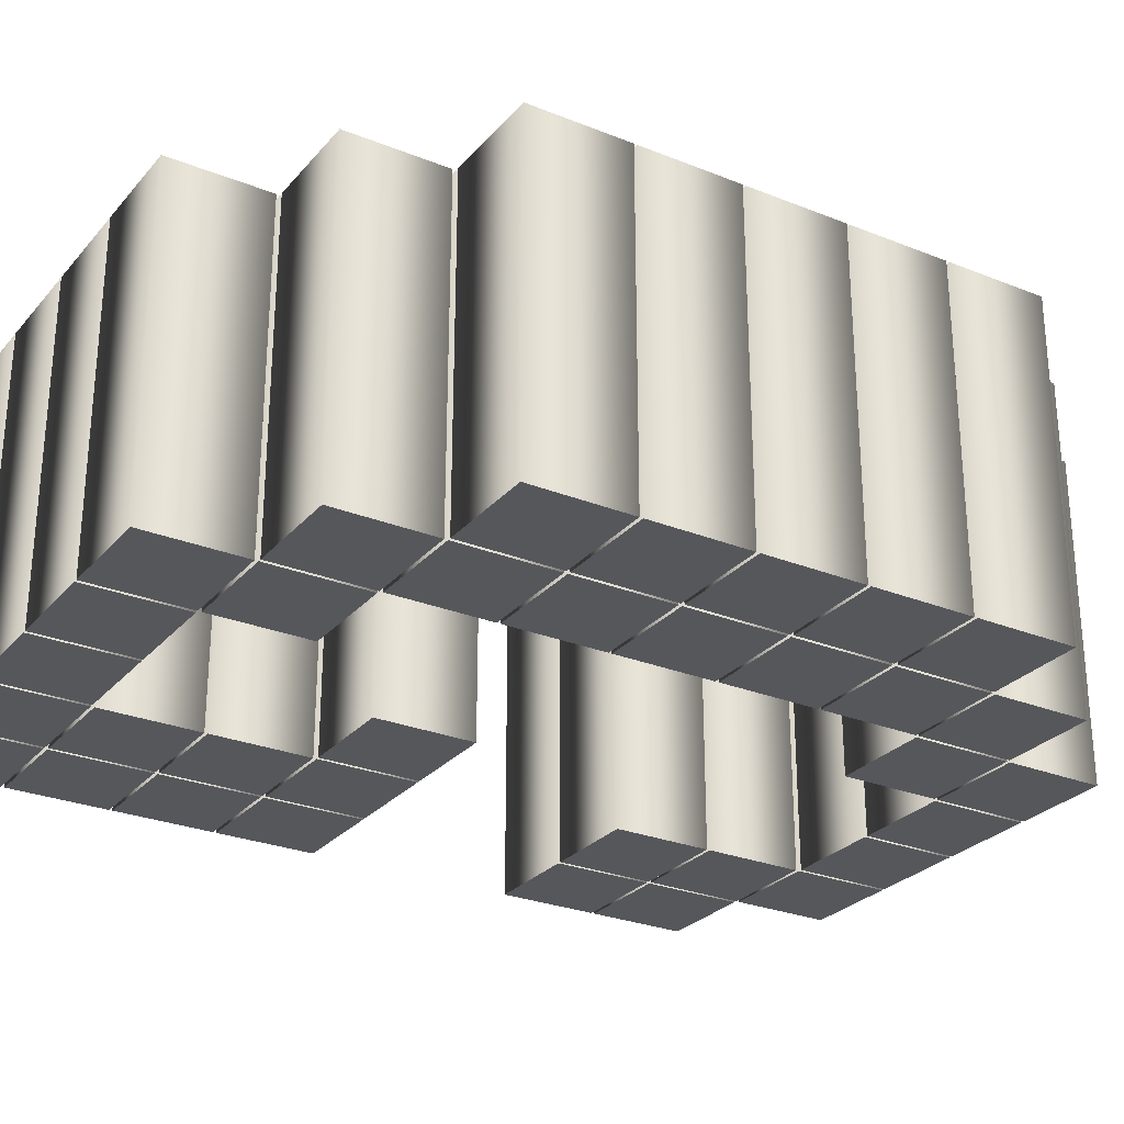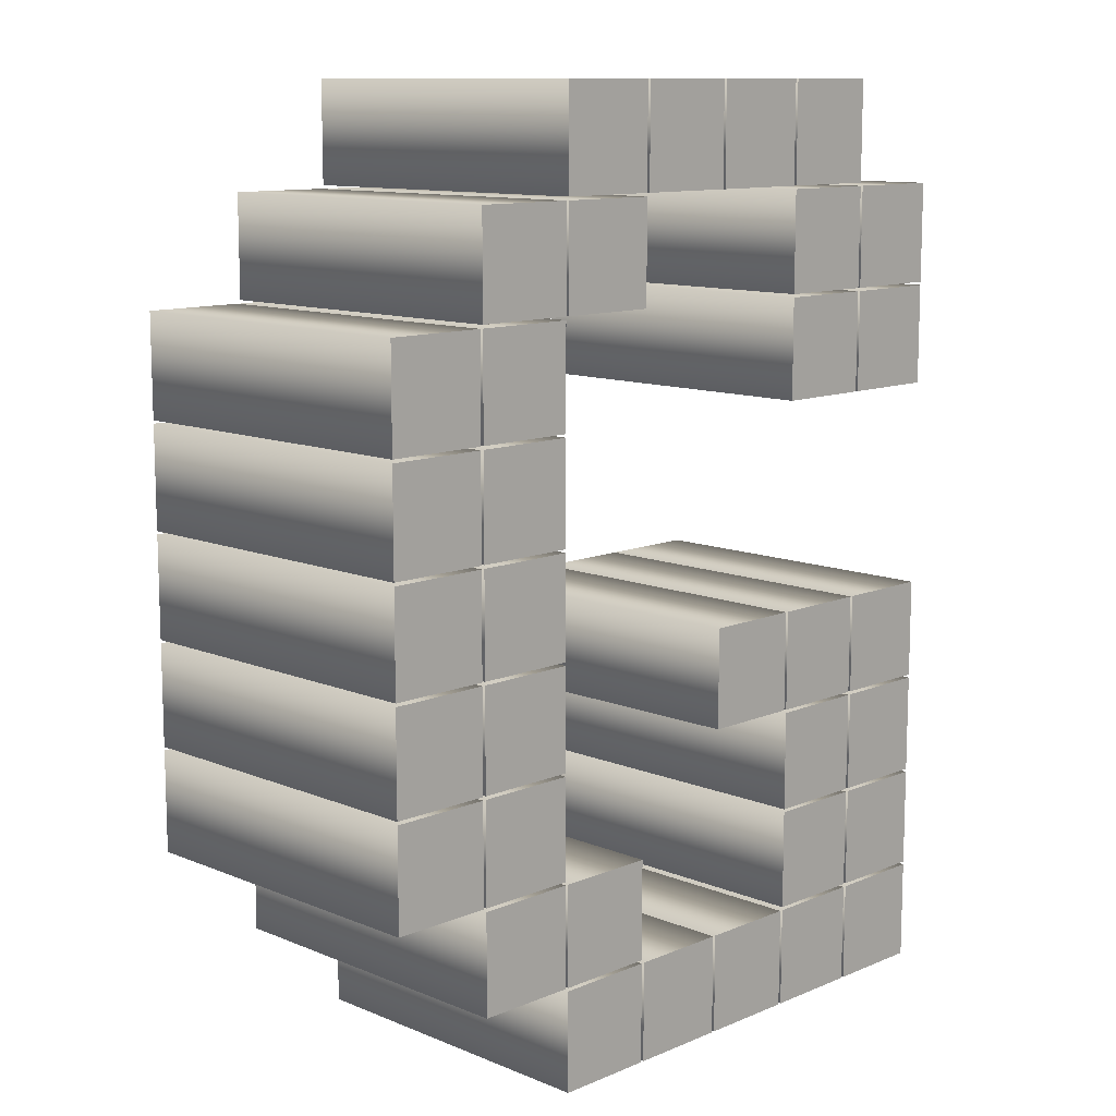
<metadata>
{"format":"obj","ext":"obj","renderer":"f3d","projection":"perspective","resolution":1024,"background":"white","views":[{"elev":-27.4,"azim":58.3,"up":"+Z"},{"elev":11.3,"azim":134.7,"up":"+Y"}]}
</metadata>
<code>
o G
v 0.001957 0.1879 -0.1
v 0.06262 0.1879 -0.1
v 0.06262 0.2485 -0.1
v 0.001957 0.2485 -0.1
v 0.1898 -0.3131 -0.1
v 0.2505 -0.3131 -0.1
v 0.2505 -0.2524 -0.1
v 0.1898 -0.2524 -0.1
v 0.1272 -0.3131 -0.1
v 0.1879 -0.3131 -0.1
v 0.1879 -0.2524 -0.1
v 0.1272 -0.2524 -0.1
v 0.06458 -0.3131 -0.1
v 0.1252 -0.3131 -0.1
v 0.1252 -0.2524 -0.1
v 0.06458 -0.2524 -0.1
v 0.001957 -0.3131 -0.1
v 0.06262 -0.3131 -0.1
v 0.06262 -0.2524 -0.1
v 0.001957 -0.2524 -0.1
v -0.06066 -0.3131 -0.1
v -0 -0.3131 -0.1
v -0 -0.2524 -0.1
v -0.06066 -0.2524 -0.1
v 0.2524 -0.2505 -0.1
v 0.3131 -0.2505 -0.1
v 0.3131 -0.1898 -0.1
v 0.2524 -0.1898 -0.1
v 0.1898 -0.2505 -0.1
v 0.2505 -0.2505 -0.1
v 0.2505 -0.1898 -0.1
v 0.1898 -0.1898 -0.1
v 0.001957 -0.2505 -0.1
v 0.06262 -0.2505 -0.1
v 0.06262 -0.1898 -0.1
v 0.001957 -0.1898 -0.1
v -0.06066 -0.2505 -0.1
v -0 -0.2505 -0.1
v -0 -0.1898 -0.1
v -0.06066 -0.1898 -0.1
v 0.3151 -0.1879 -0.1
v 0.3757 -0.1879 -0.1
v 0.3757 -0.1272 -0.1
v 0.3151 -0.1272 -0.1
v 0.2524 -0.1879 -0.1
v 0.3131 -0.1879 -0.1
v 0.3131 -0.1272 -0.1
v 0.2524 -0.1272 -0.1
v 0.001957 -0.1879 -0.1
v 0.06262 -0.1879 -0.1
v 0.06262 -0.1272 -0.1
v 0.001957 -0.1272 -0.1
v -0.06066 -0.1879 -0.1
v -0 -0.1879 -0.1
v -0 -0.1272 -0.1
v -0.06066 -0.1272 -0.1
v 0.3151 -0.1252 -0.1
v 0.3757 -0.1252 -0.1
v 0.3757 -0.06458 -0.1
v 0.3151 -0.06458 -0.1
v 0.2524 -0.1252 -0.1
v 0.3131 -0.1252 -0.1
v 0.3131 -0.06458 -0.1
v 0.2524 -0.06458 -0.1
v 0.06458 -0.1252 -0.1
v 0.1252 -0.1252 -0.1
v 0.1252 -0.06458 -0.1
v 0.06458 -0.06458 -0.1
v 0.001957 -0.1252 -0.1
v 0.06262 -0.1252 -0.1
v 0.06262 -0.06458 -0.1
v 0.001957 -0.06458 -0.1
v -0.06066 -0.1252 -0.1
v -0 -0.1252 -0.1
v -0 -0.06458 -0.1
v -0.06066 -0.06458 -0.1
v 0.3151 -0.06262 -0.1
v 0.3757 -0.06262 -0.1
v 0.3757 -0.001957 -0.1
v 0.3151 -0.001957 -0.1
v 0.2524 -0.06262 -0.1
v 0.3131 -0.06262 -0.1
v 0.3131 -0.001957 -0.1
v 0.2524 -0.001957 -0.1
v 0.3151 -0 -0.1
v 0.3757 -0 -0.1
v 0.3757 0.06066 -0.1
v 0.3151 0.06066 -0.1
v 0.2524 -0 -0.1
v 0.3131 -0 -0.1
v 0.3131 0.06066 -0.1
v 0.2524 0.06066 -0.1
v 0.3151 0.06262 -0.1
v 0.3757 0.06262 -0.1
v 0.3757 0.1233 -0.1
v 0.3151 0.1233 -0.1
v 0.2524 0.06262 -0.1
v 0.3131 0.06262 -0.1
v 0.3131 0.1233 -0.1
v 0.2524 0.1233 -0.1
v 0.001957 0.06262 -0.1
v 0.06262 0.06262 -0.1
v 0.06262 0.1233 -0.1
v 0.001957 0.1233 -0.1
v -0.06066 0.06262 -0.1
v -0 0.06262 -0.1
v -0 0.1233 -0.1
v -0.06066 0.1233 -0.1
v 0.2524 0.1252 -0.1
v 0.3131 0.1252 -0.1
v 0.3131 0.1859 -0.1
v 0.2524 0.1859 -0.1
v 0.1898 0.1252 -0.1
v 0.2505 0.1252 -0.1
v 0.2505 0.1859 -0.1
v 0.1898 0.1859 -0.1
v 0.001957 0.1252 -0.1
v 0.06262 0.1252 -0.1
v 0.06262 0.1859 -0.1
v 0.001957 0.1859 -0.1
v -0.06066 0.1252 -0.1
v -0 0.1252 -0.1
v -0 0.1859 -0.1
v -0.06066 0.1859 -0.1
v 0.1898 0.1879 -0.1
v 0.2505 0.1879 -0.1
v 0.2505 0.2485 -0.1
v 0.1898 0.2485 -0.1
v 0.1272 0.1879 -0.1
v 0.1879 0.1879 -0.1
v 0.1879 0.2485 -0.1
v 0.1272 0.2485 -0.1
v 0.06458 0.1879 -0.1
v 0.1252 0.1879 -0.1
v 0.1252 0.2485 -0.1
v 0.06458 0.2485 -0.1
v 0.001957 0.1879 0.1
v 0.06262 0.1879 0.1
v 0.06262 0.2485 0.1
v 0.001957 0.2485 0.1
v 0.1898 -0.3131 0.1
v 0.2505 -0.3131 0.1
v 0.2505 -0.2524 0.1
v 0.1898 -0.2524 0.1
v 0.1272 -0.3131 0.1
v 0.1879 -0.3131 0.1
v 0.1879 -0.2524 0.1
v 0.1272 -0.2524 0.1
v 0.06458 -0.3131 0.1
v 0.1252 -0.3131 0.1
v 0.1252 -0.2524 0.1
v 0.06458 -0.2524 0.1
v 0.001957 -0.3131 0.1
v 0.06262 -0.3131 0.1
v 0.06262 -0.2524 0.1
v 0.001957 -0.2524 0.1
v -0.06066 -0.3131 0.1
v 0 -0.3131 0.1
v 0 -0.2524 0.1
v -0.06066 -0.2524 0.1
v 0.2524 -0.2505 0.1
v 0.3131 -0.2505 0.1
v 0.3131 -0.1898 0.1
v 0.2524 -0.1898 0.1
v 0.1898 -0.2505 0.1
v 0.2505 -0.2505 0.1
v 0.2505 -0.1898 0.1
v 0.1898 -0.1898 0.1
v 0.001957 -0.2505 0.1
v 0.06262 -0.2505 0.1
v 0.06262 -0.1898 0.1
v 0.001957 -0.1898 0.1
v -0.06066 -0.2505 0.1
v 0 -0.2505 0.1
v 0 -0.1898 0.1
v -0.06066 -0.1898 0.1
v 0.3151 -0.1879 0.1
v 0.3757 -0.1879 0.1
v 0.3757 -0.1272 0.1
v 0.3151 -0.1272 0.1
v 0.2524 -0.1879 0.1
v 0.3131 -0.1879 0.1
v 0.3131 -0.1272 0.1
v 0.2524 -0.1272 0.1
v 0.001957 -0.1879 0.1
v 0.06262 -0.1879 0.1
v 0.06262 -0.1272 0.1
v 0.001957 -0.1272 0.1
v -0.06066 -0.1879 0.1
v 0 -0.1879 0.1
v 0 -0.1272 0.1
v -0.06066 -0.1272 0.1
v 0.3151 -0.1252 0.1
v 0.3757 -0.1252 0.1
v 0.3757 -0.06458 0.1
v 0.3151 -0.06458 0.1
v 0.2524 -0.1252 0.1
v 0.3131 -0.1252 0.1
v 0.3131 -0.06458 0.1
v 0.2524 -0.06458 0.1
v 0.06458 -0.1252 0.1
v 0.1252 -0.1252 0.1
v 0.1252 -0.06458 0.1
v 0.06458 -0.06458 0.1
v 0.001957 -0.1252 0.1
v 0.06262 -0.1252 0.1
v 0.06262 -0.06458 0.1
v 0.001957 -0.06458 0.1
v -0.06066 -0.1252 0.1
v 0 -0.1252 0.1
v 0 -0.06458 0.1
v -0.06066 -0.06458 0.1
v 0.3151 -0.06262 0.1
v 0.3757 -0.06262 0.1
v 0.3757 -0.001957 0.1
v 0.3151 -0.001957 0.1
v 0.2524 -0.06262 0.1
v 0.3131 -0.06262 0.1
v 0.3131 -0.001957 0.1
v 0.2524 -0.001957 0.1
v 0.3151 0 0.1
v 0.3757 0 0.1
v 0.3757 0.06066 0.1
v 0.3151 0.06066 0.1
v 0.2524 0 0.1
v 0.3131 0 0.1
v 0.3131 0.06066 0.1
v 0.2524 0.06066 0.1
v 0.3151 0.06262 0.1
v 0.3757 0.06262 0.1
v 0.3757 0.1233 0.1
v 0.3151 0.1233 0.1
v 0.2524 0.06262 0.1
v 0.3131 0.06262 0.1
v 0.3131 0.1233 0.1
v 0.2524 0.1233 0.1
v 0.001957 0.06262 0.1
v 0.06262 0.06262 0.1
v 0.06262 0.1233 0.1
v 0.001957 0.1233 0.1
v -0.06066 0.06262 0.1
v 0 0.06262 0.1
v 0 0.1233 0.1
v -0.06066 0.1233 0.1
v 0.2524 0.1252 0.1
v 0.3131 0.1252 0.1
v 0.3131 0.1859 0.1
v 0.2524 0.1859 0.1
v 0.1898 0.1252 0.1
v 0.2505 0.1252 0.1
v 0.2505 0.1859 0.1
v 0.1898 0.1859 0.1
v 0.001957 0.1252 0.1
v 0.06262 0.1252 0.1
v 0.06262 0.1859 0.1
v 0.001957 0.1859 0.1
v -0.06066 0.1252 0.1
v 0 0.1252 0.1
v 0 0.1859 0.1
v -0.06066 0.1859 0.1
v 0.1898 0.1879 0.1
v 0.2505 0.1879 0.1
v 0.2505 0.2485 0.1
v 0.1898 0.2485 0.1
v 0.1272 0.1879 0.1
v 0.1879 0.1879 0.1
v 0.1879 0.2485 0.1
v 0.1272 0.2485 0.1
v 0.06458 0.1879 0.1
v 0.1252 0.1879 0.1
v 0.1252 0.2485 0.1
v 0.06458 0.2485 0.1
v 0.1898 -0.3131 0.1
v 0.1898 -0.3131 -0.1
v 0.2505 -0.3131 0.1
v 0.2505 -0.3131 -0.1
v 0.2505 -0.2524 0.1
v 0.2505 -0.2524 -0.1
v 0.1898 -0.2524 0.1
v 0.1898 -0.2524 -0.1
v 0.1272 -0.3131 0.1
v 0.1272 -0.3131 -0.1
v 0.1879 -0.3131 0.1
v 0.1879 -0.3131 -0.1
v 0.1879 -0.2524 0.1
v 0.1879 -0.2524 -0.1
v 0.1272 -0.2524 0.1
v 0.1272 -0.2524 -0.1
v 0.06458 -0.3131 0.1
v 0.06458 -0.3131 -0.1
v 0.1252 -0.3131 0.1
v 0.1252 -0.3131 -0.1
v 0.1252 -0.2524 0.1
v 0.1252 -0.2524 -0.1
v 0.06458 -0.2524 0.1
v 0.06458 -0.2524 -0.1
v 0.001957 -0.3131 0.1
v 0.001957 -0.3131 -0.1
v 0.06262 -0.3131 0.1
v 0.06262 -0.3131 -0.1
v 0.06262 -0.2524 0.1
v 0.06262 -0.2524 -0.1
v 0.001957 -0.2524 0.1
v 0.001957 -0.2524 -0.1
v -0.06066 -0.3131 0.1
v -0.06066 -0.3131 -0.1
v 0 -0.3131 0.1
v -0 -0.3131 -0.1
v 0 -0.2524 0.1
v -0 -0.2524 -0.1
v -0.06066 -0.2524 0.1
v -0.06066 -0.2524 -0.1
v 0.2524 -0.2505 0.1
v 0.2524 -0.2505 -0.1
v 0.3131 -0.2505 0.1
v 0.3131 -0.2505 -0.1
v 0.3131 -0.1898 0.1
v 0.3131 -0.1898 -0.1
v 0.2524 -0.1898 0.1
v 0.2524 -0.1898 -0.1
v 0.1898 -0.2505 0.1
v 0.1898 -0.2505 -0.1
v 0.2505 -0.2505 0.1
v 0.2505 -0.2505 -0.1
v 0.2505 -0.1898 0.1
v 0.2505 -0.1898 -0.1
v 0.1898 -0.1898 0.1
v 0.1898 -0.1898 -0.1
v 0.001957 -0.2505 0.1
v 0.001957 -0.2505 -0.1
v 0.06262 -0.2505 0.1
v 0.06262 -0.2505 -0.1
v 0.06262 -0.1898 0.1
v 0.06262 -0.1898 -0.1
v 0.001957 -0.1898 0.1
v 0.001957 -0.1898 -0.1
v -0.06066 -0.2505 0.1
v -0.06066 -0.2505 -0.1
v 0 -0.2505 0.1
v -0 -0.2505 -0.1
v 0 -0.1898 0.1
v -0 -0.1898 -0.1
v -0.06066 -0.1898 0.1
v -0.06066 -0.1898 -0.1
v 0.3151 -0.1879 0.1
v 0.3151 -0.1879 -0.1
v 0.3757 -0.1879 0.1
v 0.3757 -0.1879 -0.1
v 0.3757 -0.1272 0.1
v 0.3757 -0.1272 -0.1
v 0.3151 -0.1272 0.1
v 0.3151 -0.1272 -0.1
v 0.2524 -0.1879 0.1
v 0.2524 -0.1879 -0.1
v 0.3131 -0.1879 0.1
v 0.3131 -0.1879 -0.1
v 0.3131 -0.1272 0.1
v 0.3131 -0.1272 -0.1
v 0.2524 -0.1272 0.1
v 0.2524 -0.1272 -0.1
v 0.001957 -0.1879 0.1
v 0.001957 -0.1879 -0.1
v 0.06262 -0.1879 0.1
v 0.06262 -0.1879 -0.1
v 0.06262 -0.1272 0.1
v 0.06262 -0.1272 -0.1
v 0.001957 -0.1272 0.1
v 0.001957 -0.1272 -0.1
v -0.06066 -0.1879 0.1
v -0.06066 -0.1879 -0.1
v 0 -0.1879 0.1
v -0 -0.1879 -0.1
v 0 -0.1272 0.1
v -0 -0.1272 -0.1
v -0.06066 -0.1272 0.1
v -0.06066 -0.1272 -0.1
v 0.3151 -0.1252 0.1
v 0.3151 -0.1252 -0.1
v 0.3757 -0.1252 0.1
v 0.3757 -0.1252 -0.1
v 0.3757 -0.06458 0.1
v 0.3757 -0.06458 -0.1
v 0.3151 -0.06458 0.1
v 0.3151 -0.06458 -0.1
v 0.2524 -0.1252 0.1
v 0.2524 -0.1252 -0.1
v 0.3131 -0.1252 0.1
v 0.3131 -0.1252 -0.1
v 0.3131 -0.06458 0.1
v 0.3131 -0.06458 -0.1
v 0.2524 -0.06458 0.1
v 0.2524 -0.06458 -0.1
v 0.06458 -0.1252 0.1
v 0.06458 -0.1252 -0.1
v 0.1252 -0.1252 0.1
v 0.1252 -0.1252 -0.1
v 0.1252 -0.06458 0.1
v 0.1252 -0.06458 -0.1
v 0.06458 -0.06458 0.1
v 0.06458 -0.06458 -0.1
v 0.001957 -0.1252 0.1
v 0.001957 -0.1252 -0.1
v 0.06262 -0.1252 0.1
v 0.06262 -0.1252 -0.1
v 0.06262 -0.06458 0.1
v 0.06262 -0.06458 -0.1
v 0.001957 -0.06458 0.1
v 0.001957 -0.06458 -0.1
v -0.06066 -0.1252 0.1
v -0.06066 -0.1252 -0.1
v 0 -0.1252 0.1
v -0 -0.1252 -0.1
v 0 -0.06458 0.1
v -0 -0.06458 -0.1
v -0.06066 -0.06458 0.1
v -0.06066 -0.06458 -0.1
v 0.3151 -0.06262 0.1
v 0.3151 -0.06262 -0.1
v 0.3757 -0.06262 0.1
v 0.3757 -0.06262 -0.1
v 0.3757 -0.001957 0.1
v 0.3757 -0.001957 -0.1
v 0.3151 -0.001957 0.1
v 0.3151 -0.001957 -0.1
v 0.2524 -0.06262 0.1
v 0.2524 -0.06262 -0.1
v 0.3131 -0.06262 0.1
v 0.3131 -0.06262 -0.1
v 0.3131 -0.001957 0.1
v 0.3131 -0.001957 -0.1
v 0.2524 -0.001957 0.1
v 0.2524 -0.001957 -0.1
v 0.3151 0 0.1
v 0.3151 -0 -0.1
v 0.3757 0 0.1
v 0.3757 -0 -0.1
v 0.3757 0.06066 0.1
v 0.3757 0.06066 -0.1
v 0.3151 0.06066 0.1
v 0.3151 0.06066 -0.1
v 0.2524 0 0.1
v 0.2524 -0 -0.1
v 0.3131 0 0.1
v 0.3131 -0 -0.1
v 0.3131 0.06066 0.1
v 0.3131 0.06066 -0.1
v 0.2524 0.06066 0.1
v 0.2524 0.06066 -0.1
v 0.3151 0.06262 0.1
v 0.3151 0.06262 -0.1
v 0.3757 0.06262 0.1
v 0.3757 0.06262 -0.1
v 0.3757 0.1233 0.1
v 0.3757 0.1233 -0.1
v 0.3151 0.1233 0.1
v 0.3151 0.1233 -0.1
v 0.2524 0.06262 0.1
v 0.2524 0.06262 -0.1
v 0.3131 0.06262 0.1
v 0.3131 0.06262 -0.1
v 0.3131 0.1233 0.1
v 0.3131 0.1233 -0.1
v 0.2524 0.1233 0.1
v 0.2524 0.1233 -0.1
v 0.001957 0.06262 0.1
v 0.001957 0.06262 -0.1
v 0.06262 0.06262 0.1
v 0.06262 0.06262 -0.1
v 0.06262 0.1233 0.1
v 0.06262 0.1233 -0.1
v 0.001957 0.1233 0.1
v 0.001957 0.1233 -0.1
v -0.06066 0.06262 0.1
v -0.06066 0.06262 -0.1
v 0 0.06262 0.1
v -0 0.06262 -0.1
v 0 0.1233 0.1
v -0 0.1233 -0.1
v -0.06066 0.1233 0.1
v -0.06066 0.1233 -0.1
v 0.2524 0.1252 0.1
v 0.2524 0.1252 -0.1
v 0.3131 0.1252 0.1
v 0.3131 0.1252 -0.1
v 0.3131 0.1859 0.1
v 0.3131 0.1859 -0.1
v 0.2524 0.1859 0.1
v 0.2524 0.1859 -0.1
v 0.1898 0.1252 0.1
v 0.1898 0.1252 -0.1
v 0.2505 0.1252 0.1
v 0.2505 0.1252 -0.1
v 0.2505 0.1859 0.1
v 0.2505 0.1859 -0.1
v 0.1898 0.1859 0.1
v 0.1898 0.1859 -0.1
v 0.001957 0.1252 0.1
v 0.001957 0.1252 -0.1
v 0.06262 0.1252 0.1
v 0.06262 0.1252 -0.1
v 0.06262 0.1859 0.1
v 0.06262 0.1859 -0.1
v 0.001957 0.1859 0.1
v 0.001957 0.1859 -0.1
v -0.06066 0.1252 0.1
v -0.06066 0.1252 -0.1
v 0 0.1252 0.1
v -0 0.1252 -0.1
v 0 0.1859 0.1
v -0 0.1859 -0.1
v -0.06066 0.1859 0.1
v -0.06066 0.1859 -0.1
v 0.1898 0.1879 0.1
v 0.1898 0.1879 -0.1
v 0.2505 0.1879 0.1
v 0.2505 0.1879 -0.1
v 0.2505 0.2485 0.1
v 0.2505 0.2485 -0.1
v 0.1898 0.2485 0.1
v 0.1898 0.2485 -0.1
v 0.1272 0.1879 0.1
v 0.1272 0.1879 -0.1
v 0.1879 0.1879 0.1
v 0.1879 0.1879 -0.1
v 0.1879 0.2485 0.1
v 0.1879 0.2485 -0.1
v 0.1272 0.2485 0.1
v 0.1272 0.2485 -0.1
v 0.06458 0.1879 0.1
v 0.06458 0.1879 -0.1
v 0.1252 0.1879 0.1
v 0.1252 0.1879 -0.1
v 0.1252 0.2485 0.1
v 0.1252 0.2485 -0.1
v 0.06458 0.2485 0.1
v 0.06458 0.2485 -0.1
v 0.001957 0.1879 0.1
v 0.001957 0.1879 -0.1
v 0.06262 0.1879 0.1
v 0.06262 0.1879 -0.1
v 0.06262 0.2485 0.1
v 0.06262 0.2485 -0.1
v 0.001957 0.2485 0.1
v 0.001957 0.2485 -0.1
f 6 8 7
f 6 5 8
f 10 12 11
f 10 9 12
f 14 16 15
f 14 13 16
f 18 20 19
f 18 17 20
f 22 24 23
f 22 21 24
f 26 28 27
f 26 25 28
f 30 32 31
f 30 29 32
f 34 36 35
f 34 33 36
f 38 40 39
f 38 37 40
f 42 44 43
f 42 41 44
f 46 48 47
f 46 45 48
f 50 52 51
f 50 49 52
f 54 56 55
f 54 53 56
f 58 60 59
f 58 57 60
f 62 64 63
f 62 61 64
f 66 68 67
f 66 65 68
f 70 72 71
f 70 69 72
f 74 76 75
f 74 73 76
f 78 80 79
f 78 77 80
f 82 84 83
f 82 81 84
f 86 88 87
f 86 85 88
f 90 92 91
f 90 89 92
f 94 96 95
f 94 93 96
f 98 100 99
f 98 97 100
f 102 104 103
f 102 101 104
f 106 108 107
f 106 105 108
f 110 112 111
f 110 109 112
f 114 116 115
f 114 113 116
f 118 120 119
f 118 117 120
f 122 124 123
f 122 121 124
f 126 128 127
f 126 125 128
f 130 132 131
f 130 129 132
f 134 136 135
f 134 133 136
f 2 4 3
f 2 1 4
f 142 143 144
f 142 144 141
f 146 147 148
f 146 148 145
f 150 151 152
f 150 152 149
f 154 155 156
f 154 156 153
f 158 159 160
f 158 160 157
f 162 163 164
f 162 164 161
f 166 167 168
f 166 168 165
f 170 171 172
f 170 172 169
f 174 175 176
f 174 176 173
f 178 179 180
f 178 180 177
f 182 183 184
f 182 184 181
f 186 187 188
f 186 188 185
f 190 191 192
f 190 192 189
f 194 195 196
f 194 196 193
f 198 199 200
f 198 200 197
f 202 203 204
f 202 204 201
f 206 207 208
f 206 208 205
f 210 211 212
f 210 212 209
f 214 215 216
f 214 216 213
f 218 219 220
f 218 220 217
f 222 223 224
f 222 224 221
f 226 227 228
f 226 228 225
f 230 231 232
f 230 232 229
f 234 235 236
f 234 236 233
f 238 239 240
f 238 240 237
f 242 243 244
f 242 244 241
f 246 247 248
f 246 248 245
f 250 251 252
f 250 252 249
f 254 255 256
f 254 256 253
f 258 259 260
f 258 260 257
f 262 263 264
f 262 264 261
f 266 267 268
f 266 268 265
f 270 271 272
f 270 272 269
f 138 139 140
f 138 140 137
f 274 276 275 273
f 276 278 277 275
f 278 280 279 277
f 280 274 273 279
f 282 284 283 281
f 284 286 285 283
f 286 288 287 285
f 288 282 281 287
f 290 292 291 289
f 292 294 293 291
f 294 296 295 293
f 296 290 289 295
f 298 300 299 297
f 300 302 301 299
f 302 304 303 301
f 304 298 297 303
f 306 308 307 305
f 308 310 309 307
f 310 312 311 309
f 312 306 305 311
f 314 316 315 313
f 316 318 317 315
f 318 320 319 317
f 320 314 313 319
f 322 324 323 321
f 324 326 325 323
f 326 328 327 325
f 328 322 321 327
f 330 332 331 329
f 332 334 333 331
f 334 336 335 333
f 336 330 329 335
f 338 340 339 337
f 340 342 341 339
f 342 344 343 341
f 344 338 337 343
f 346 348 347 345
f 348 350 349 347
f 350 352 351 349
f 352 346 345 351
f 354 356 355 353
f 356 358 357 355
f 358 360 359 357
f 360 354 353 359
f 362 364 363 361
f 364 366 365 363
f 366 368 367 365
f 368 362 361 367
f 370 372 371 369
f 372 374 373 371
f 374 376 375 373
f 376 370 369 375
f 378 380 379 377
f 380 382 381 379
f 382 384 383 381
f 384 378 377 383
f 386 388 387 385
f 388 390 389 387
f 390 392 391 389
f 392 386 385 391
f 394 396 395 393
f 396 398 397 395
f 398 400 399 397
f 400 394 393 399
f 402 404 403 401
f 404 406 405 403
f 406 408 407 405
f 408 402 401 407
f 410 412 411 409
f 412 414 413 411
f 414 416 415 413
f 416 410 409 415
f 418 420 419 417
f 420 422 421 419
f 422 424 423 421
f 424 418 417 423
f 426 428 427 425
f 428 430 429 427
f 430 432 431 429
f 432 426 425 431
f 434 436 435 433
f 436 438 437 435
f 438 440 439 437
f 440 434 433 439
f 442 444 443 441
f 444 446 445 443
f 446 448 447 445
f 448 442 441 447
f 450 452 451 449
f 452 454 453 451
f 454 456 455 453
f 456 450 449 455
f 458 460 459 457
f 460 462 461 459
f 462 464 463 461
f 464 458 457 463
f 466 468 467 465
f 468 470 469 467
f 470 472 471 469
f 472 466 465 471
f 474 476 475 473
f 476 478 477 475
f 478 480 479 477
f 480 474 473 479
f 482 484 483 481
f 484 486 485 483
f 486 488 487 485
f 488 482 481 487
f 490 492 491 489
f 492 494 493 491
f 494 496 495 493
f 496 490 489 495
f 498 500 499 497
f 500 502 501 499
f 502 504 503 501
f 504 498 497 503
f 506 508 507 505
f 508 510 509 507
f 510 512 511 509
f 512 506 505 511
f 514 516 515 513
f 516 518 517 515
f 518 520 519 517
f 520 514 513 519
f 522 524 523 521
f 524 526 525 523
f 526 528 527 525
f 528 522 521 527
f 530 532 531 529
f 532 534 533 531
f 534 536 535 533
f 536 530 529 535
f 538 540 539 537
f 540 542 541 539
f 542 544 543 541
f 544 538 537 543

</code>
